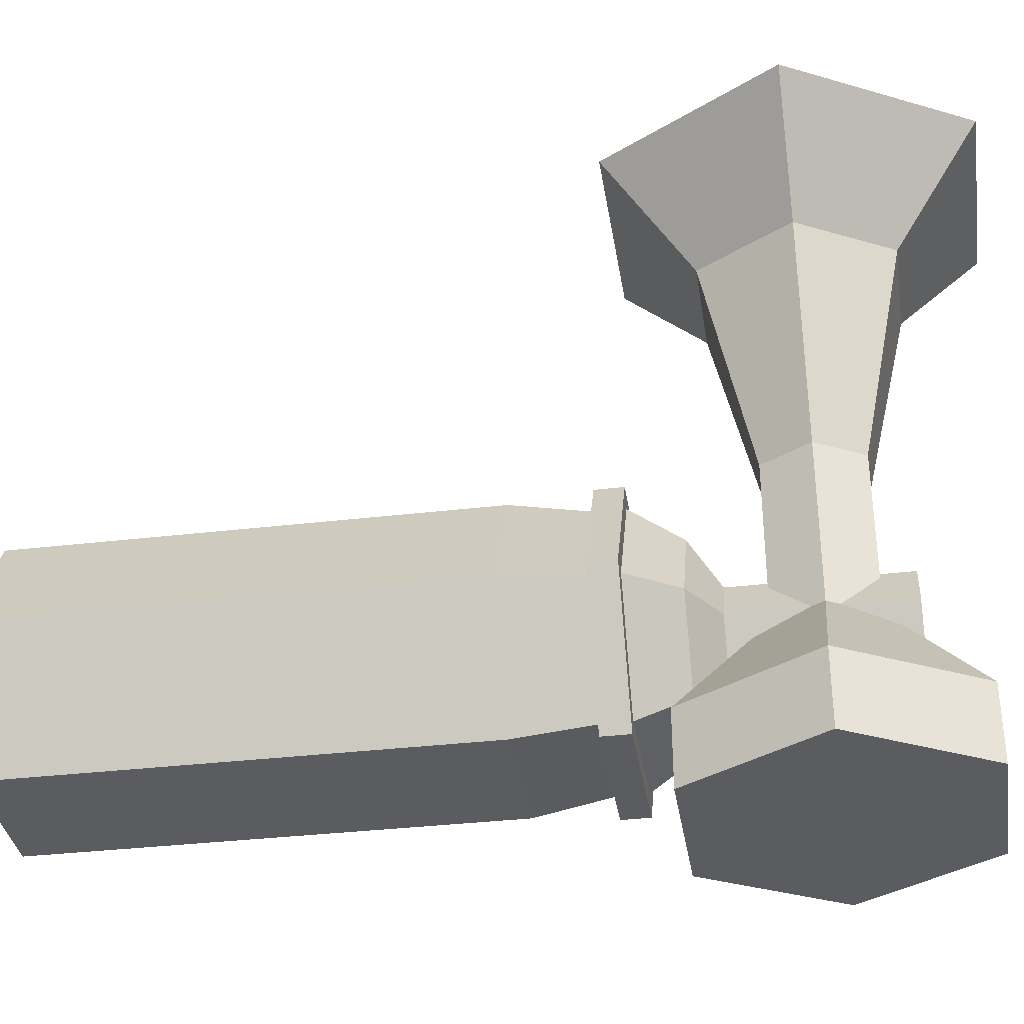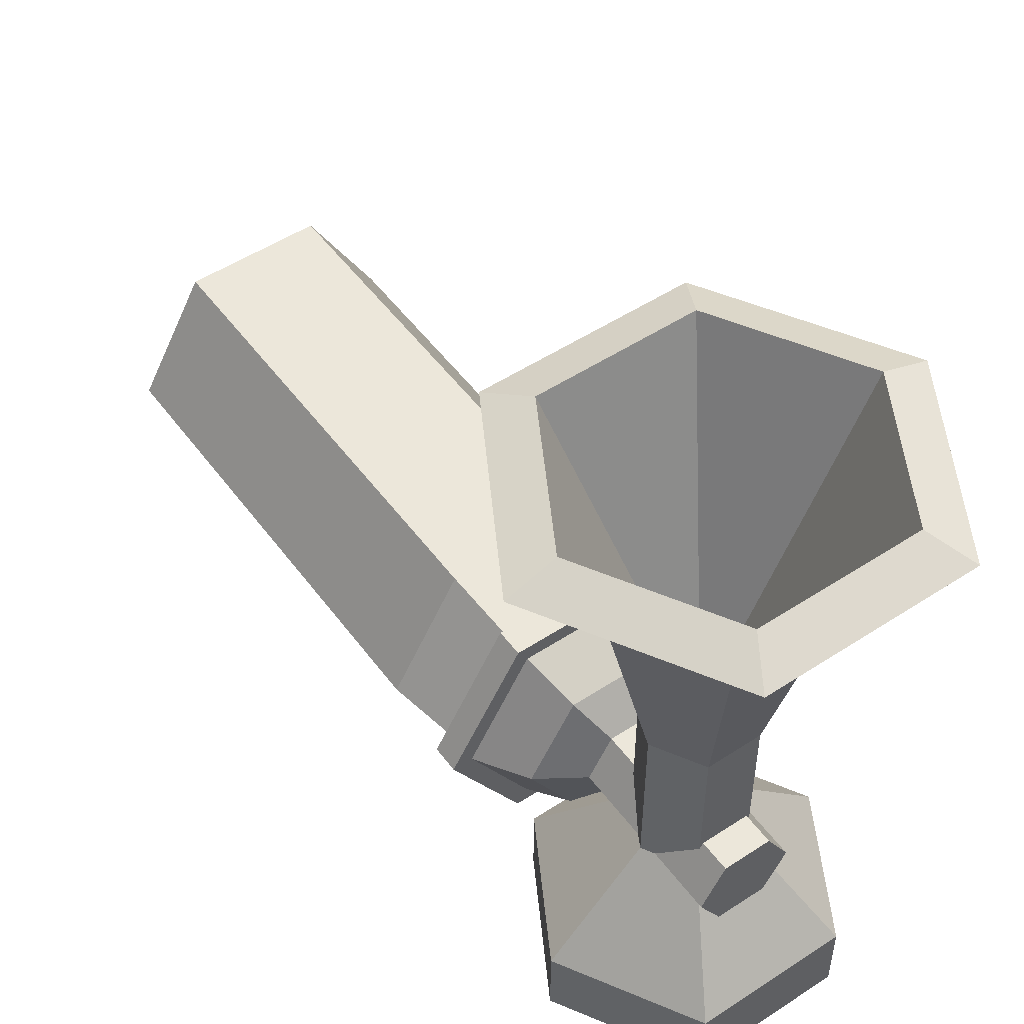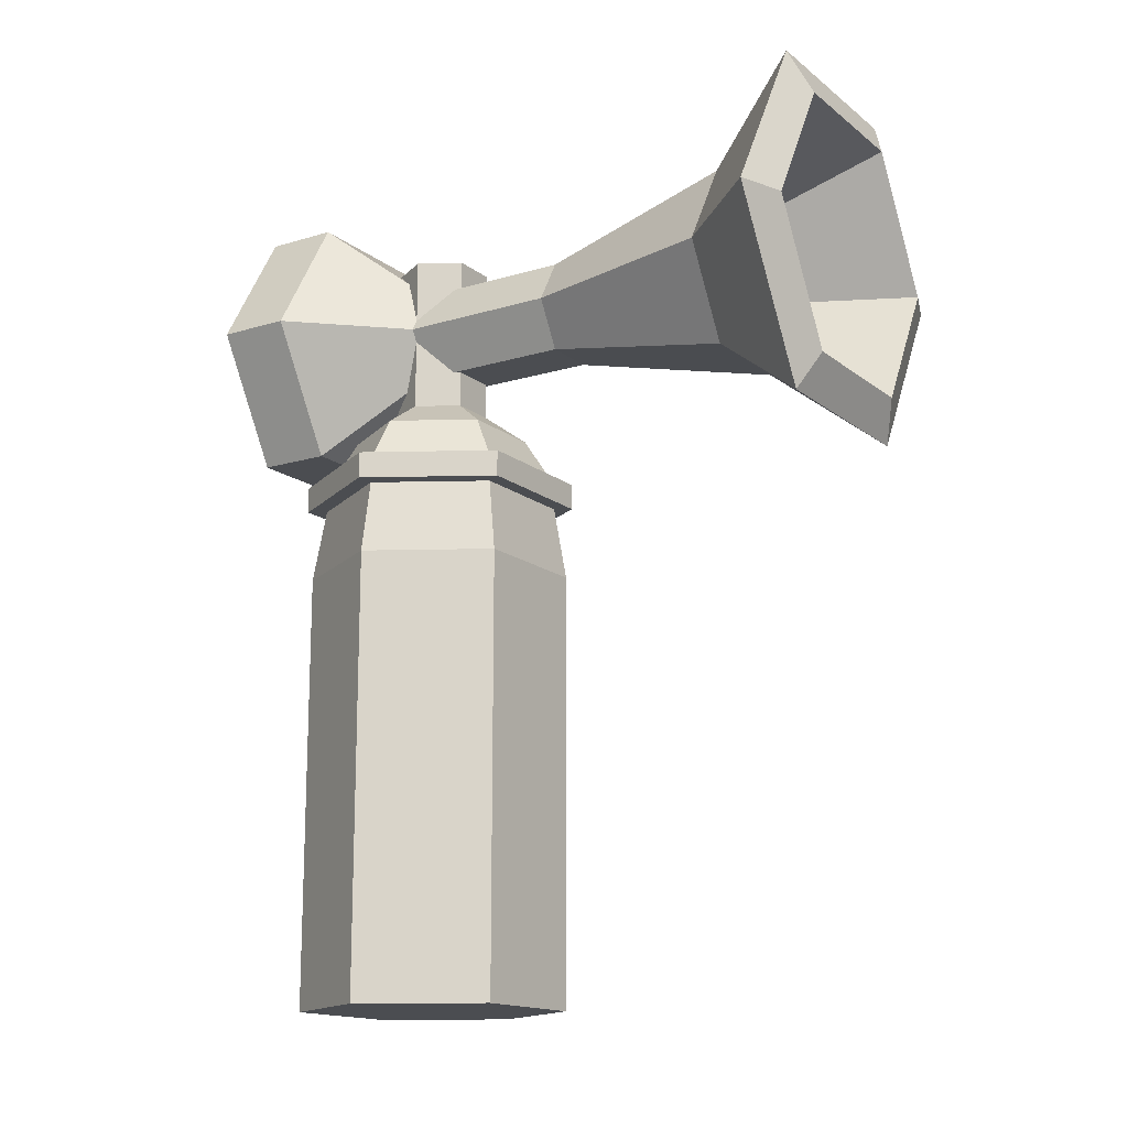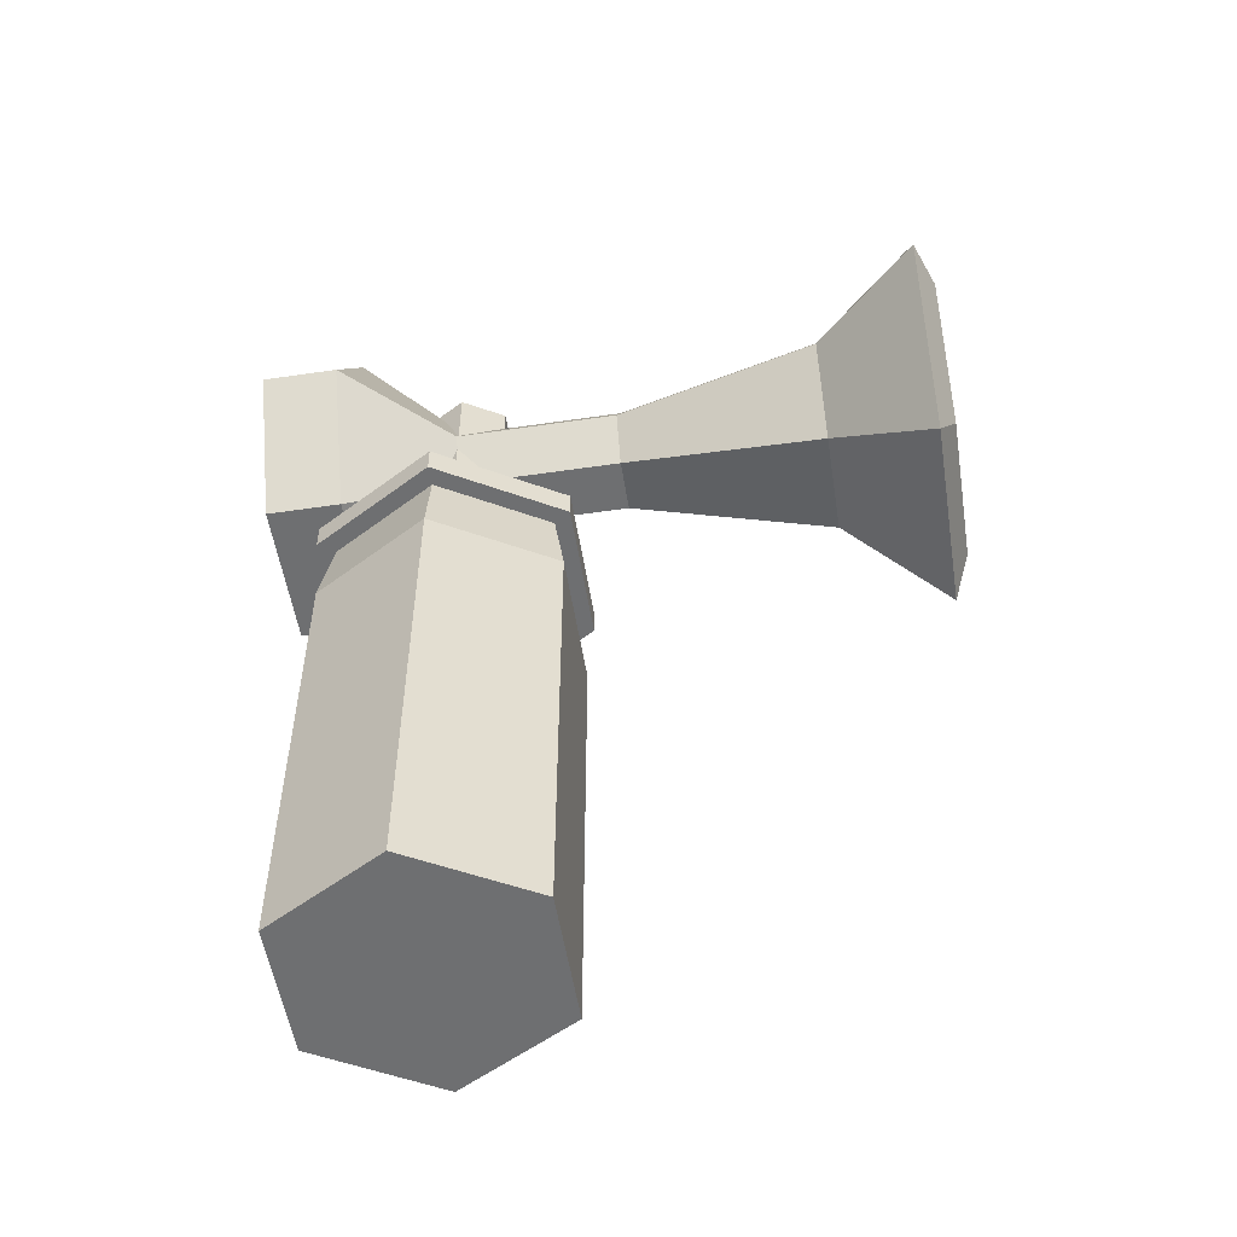
<metadata>
{"format":"obj","ext":"obj","renderer":"f3d","projection":"perspective","resolution":1024,"background":"white","views":[{"elev":-35.3,"azim":98.9,"up":"+Z"},{"elev":51.3,"azim":144.6,"up":"+Z"},{"elev":-15.3,"azim":-57.4,"up":"+Y"},{"elev":-53.6,"azim":-81.1,"up":"+Y"}]}
</metadata>
<code>
g SM_Item_Air_Horn_01
v 0.02652 0.1906 0.1705
v 9.286e-05 0.1446 0.06026
v -0.02663 0.1906 0.1705
v -0.02663 0.1906 0.1705
v 9.286e-05 0.1446 0.06026
v -0.05305 0.1446 0.1705
v -0.05305 0.1446 0.1705
v 9.286e-05 0.1446 0.06026
v -0.02663 0.09869 0.1705
v -0.02663 0.09869 0.1705
v 9.286e-05 0.1446 0.06026
v 0.02652 0.09869 0.1705
v 0.02652 0.09869 0.1705
v 9.286e-05 0.1446 0.06026
v 0.05294 0.1446 0.1705
v 0.05294 0.1446 0.1705
v 9.286e-05 0.1446 0.06026
v 0.02652 0.1906 0.1705
v 0.02441 0.07918 -0.04243
v 0.02441 0.08848 -0.04243
v -0.02453 0.08848 -0.04243
v -0.02453 0.07918 -0.04243
v -0.02453 0.07918 -0.04243
v -0.02453 0.08848 -0.04243
v -0.04885 0.08848 -9.286e-05
v -0.04885 0.07918 -9.286e-05
v -0.04885 0.07918 -9.286e-05
v -0.04885 0.08848 -9.286e-05
v -0.02453 0.08848 0.04224
v -0.02453 0.07918 0.04224
v -0.02453 0.07918 0.04224
v -0.02453 0.08848 0.04224
v 0.02441 0.08848 0.04224
v 0.02441 0.07918 0.04224
v 0.02441 0.07918 0.04224
v 0.02441 0.08848 0.04224
v 0.04903 0.08848 -9.286e-05
v 0.04903 0.07918 -9.286e-05
v 0.04903 0.07918 -9.286e-05
v 0.04903 0.08848 -9.286e-05
v 0.02441 0.08848 -0.04243
v 0.02441 0.07918 -0.04243
v -0.04645 -0.1028 -9.286e-05
v -0.02333 -0.1028 0.04044
v 0.02321 -0.1028 0.04044
v 0.04663 -0.1028 -9.286e-05
v 0.02321 -0.1028 -0.04033
v -0.02333 -0.1028 -0.04033
v 0.02111 0.08848 -0.03642
v 0.01571 0.1053 -0.02712
v -0.01552 0.1053 -0.02712
v -0.02093 0.08848 -0.03642
v -0.02093 0.08848 -0.03642
v -0.01552 0.1053 -0.02712
v -0.03143 0.1053 -9.286e-05
v -0.04194 0.08848 -9.286e-05
v -0.04194 0.08848 -9.286e-05
v -0.03143 0.1053 -9.286e-05
v -0.01552 0.1053 0.02723
v -0.02093 0.08848 0.03654
v -0.02093 0.08848 0.03654
v -0.01552 0.1053 0.02723
v 0.01571 0.1053 0.02723
v 0.02111 0.08848 0.03654
v 0.02111 0.08848 0.03654
v 0.01571 0.1053 0.02723
v 0.03132 0.1053 -9.286e-05
v 0.04213 0.08848 -9.286e-05
v 0.04213 0.08848 -9.286e-05
v 0.03132 0.1053 -9.286e-05
v 0.01571 0.1053 -0.02712
v 0.02111 0.08848 -0.03642
v 0.02321 0.05305 -0.04033
v 0.02111 0.07918 -0.03642
v -0.02093 0.07918 -0.03642
v -0.02333 0.05305 -0.04033
v -0.02333 0.05305 -0.04033
v -0.02093 0.07918 -0.03642
v -0.04194 0.07918 -9.286e-05
v -0.04645 0.05305 -9.286e-05
v -0.04645 0.05305 -9.286e-05
v -0.04194 0.07918 -9.286e-05
v -0.02093 0.07918 0.03654
v -0.02333 0.05305 0.04044
v -0.02333 0.05305 0.04044
v -0.02093 0.07918 0.03654
v 0.02111 0.07918 0.03654
v 0.02321 0.05305 0.04044
v 0.02321 0.05305 0.04044
v 0.02111 0.07918 0.03654
v 0.04213 0.07918 -9.286e-05
v 0.04663 0.05305 -9.286e-05
v 0.04663 0.05305 -9.286e-05
v 0.04213 0.07918 -9.286e-05
v 0.02111 0.07918 -0.03642
v 0.02321 0.05305 -0.04033
v 0.01571 0.1053 -0.02712
v 0.0082 0.1152 -0.0142
v -0.008314 0.1152 -0.0142
v -0.01552 0.1053 -0.02712
v -0.01552 0.1053 -0.02712
v -0.008314 0.1152 -0.0142
v -0.01642 0.1152 -9.286e-05
v -0.03143 0.1053 -9.286e-05
v -0.03143 0.1053 -9.286e-05
v -0.01642 0.1152 -9.286e-05
v -0.008314 0.1152 0.01432
v -0.01552 0.1053 0.02723
v -0.01552 0.1053 0.02723
v -0.008314 0.1152 0.01432
v 0.0082 0.1152 0.01432
v 0.01571 0.1053 0.02723
v 0.01571 0.1053 0.02723
v 0.0082 0.1152 0.01432
v 0.01631 0.1152 -9.286e-05
v 0.03132 0.1053 -9.286e-05
v 0.03132 0.1053 -9.286e-05
v 0.01631 0.1152 -9.286e-05
v 0.0082 0.1152 -0.0142
v 0.01571 0.1053 -0.02712
v 0.0082 0.1152 -0.0142
v 0.0082 0.1717 -0.0142
v -0.008314 0.1717 -0.0142
v -0.008314 0.1152 -0.0142
v -0.008314 0.1152 -0.0142
v -0.008314 0.1717 -0.0142
v -0.01642 0.1717 -9.286e-05
v -0.01642 0.1152 -9.286e-05
v -0.01642 0.1152 -9.286e-05
v -0.01642 0.1717 -9.286e-05
v -0.008314 0.1717 0.01432
v -0.008314 0.1152 0.01432
v -0.008314 0.1152 0.01432
v -0.008314 0.1717 0.01432
v 0.0082 0.1717 0.01432
v 0.0082 0.1152 0.01432
v 0.0082 0.1152 0.01432
v 0.0082 0.1717 0.01432
v 0.01631 0.1717 -9.286e-05
v 0.01631 0.1152 -9.286e-05
v 0.01631 0.1152 -9.286e-05
v 0.01631 0.1717 -9.286e-05
v 0.0082 0.1717 -0.0142
v 0.0082 0.1152 -0.0142
v 0.02321 -0.07336 -0.04033
v -0.02333 0.03294 -0.04033
v -0.02333 -0.07336 -0.04033
v 0.02321 0.03294 -0.04033
v -0.02333 0.05305 -0.04033
v 0.02321 0.05305 -0.04033
v -0.02333 -0.07336 -0.04033
v -0.04645 0.03294 -9.286e-05
v -0.04645 -0.07336 -9.286e-05
v -0.02333 0.03294 -0.04033
v -0.04645 0.05305 -9.286e-05
v -0.02333 0.05305 -0.04033
v -0.04645 -0.07336 -9.286e-05
v -0.04645 0.03294 -9.286e-05
v -0.02333 0.03294 0.04044
v -0.02333 -0.07336 0.04044
v -0.02333 -0.07336 0.04044
v 0.02321 0.03294 0.04044
v 0.02321 -0.07336 0.04044
v -0.02333 0.03294 0.04044
v 0.02321 0.05305 0.04044
v -0.02333 0.05305 0.04044
v 0.02321 -0.07336 0.04044
v 0.04663 0.03294 -9.286e-05
v 0.04663 -0.07336 -9.286e-05
v 0.02321 0.03294 0.04044
v 0.04663 0.05305 -9.286e-05
v 0.02321 0.05305 0.04044
v 0.04663 -0.07336 -9.286e-05
v 0.04663 0.03294 -9.286e-05
v 0.02321 0.03294 -0.04033
v 0.02321 -0.07336 -0.04033
v -0.008314 0.1717 -0.0142
v 0.0082 0.1717 -0.0142
v 0.01631 0.1717 -9.286e-05
v -0.01642 0.1717 -9.286e-05
v -0.008314 0.1717 0.01432
v 0.0082 0.1717 0.01432
v 0.02321 -0.1028 -0.04033
v 0.02321 -0.07336 -0.04033
v -0.02333 -0.07336 -0.04033
v -0.02333 -0.1028 -0.04033
v -0.02333 -0.1028 -0.04033
v -0.02333 -0.07336 -0.04033
v -0.04645 -0.07336 -9.286e-05
v -0.04645 -0.1028 -9.286e-05
v -0.04645 -0.1028 -9.286e-05
v -0.04645 -0.07336 -9.286e-05
v -0.02333 -0.07336 0.04044
v -0.02333 -0.1028 0.04044
v -0.02333 -0.1028 0.04044
v -0.02333 -0.07336 0.04044
v 0.02321 -0.07336 0.04044
v 0.02321 -0.1028 0.04044
v 0.02321 -0.1028 0.04044
v 0.02321 -0.07336 0.04044
v 0.04663 -0.07336 -9.286e-05
v 0.04663 -0.1028 -9.286e-05
v 0.04663 -0.1028 -9.286e-05
v 0.04663 -0.07336 -9.286e-05
v 0.02321 -0.07336 -0.04033
v 0.02321 -0.1028 -0.04033
v 0.04663 0.03294 -9.286e-05
v 0.04663 0.05305 -9.286e-05
v 0.02321 0.05305 -0.04033
v 0.02321 0.03294 -0.04033
v -0.04645 0.03294 -9.286e-05
v -0.04645 0.05305 -9.286e-05
v -0.02333 0.05305 0.04044
v -0.02333 0.03294 0.04044
v -0.05185 0.1446 -0.06165
v -0.02603 0.09959 -0.06165
v 0.02591 0.09959 -0.06165
v 0.05174 0.1446 -0.06165
v 0.02591 0.1894 -0.06165
v -0.02603 0.1894 -0.06165
v 0.02591 0.1894 -0.06165
v 0.02591 0.1894 -0.03582
v -0.02603 0.1894 -0.03582
v -0.02603 0.1894 -0.06165
v -0.02603 0.1894 -0.06165
v -0.02603 0.1894 -0.03582
v -0.05185 0.1446 -0.03582
v -0.05185 0.1446 -0.06165
v -0.05185 0.1446 -0.06165
v -0.05185 0.1446 -0.03582
v -0.02603 0.09959 -0.03582
v -0.02603 0.09959 -0.06165
v -0.02603 0.09959 -0.06165
v -0.02603 0.09959 -0.03582
v 0.02591 0.09959 -0.03582
v 0.02591 0.09959 -0.06165
v 0.02591 0.09959 -0.06165
v 0.02591 0.09959 -0.03582
v 0.05174 0.1446 -0.03582
v 0.05174 0.1446 -0.06165
v 0.05174 0.1446 -0.06165
v 0.05174 0.1446 -0.03582
v 0.02591 0.1894 -0.03582
v 0.02591 0.1894 -0.06165
v 0.02591 0.1894 -0.03582
v 0.009401 0.1608 -9.286e-05
v -0.009515 0.1608 -9.286e-05
v -0.02603 0.1894 -0.03582
v -0.02603 0.1894 -0.03582
v -0.009515 0.1608 -9.286e-05
v -0.01882 0.1446 -9.286e-05
v -0.05185 0.1446 -0.03582
v -0.05185 0.1446 -0.03582
v -0.01882 0.1446 -9.286e-05
v -0.009515 0.1281 -9.286e-05
v -0.02603 0.09959 -0.03582
v -0.02603 0.09959 -0.03582
v -0.009515 0.1281 -9.286e-05
v 0.009401 0.1281 -9.286e-05
v 0.02591 0.09959 -0.03582
v 0.02591 0.09959 -0.03582
v 0.009401 0.1281 -9.286e-05
v 0.01871 0.1446 -9.286e-05
v 0.05174 0.1446 -0.03582
v 0.05174 0.1446 -0.03582
v 0.01871 0.1446 -9.286e-05
v 0.009401 0.1608 -9.286e-05
v 0.02591 0.1894 -0.03582
v 0.009401 0.1608 -9.286e-05
v 0.009401 0.1608 0.05666
v -0.009515 0.1608 0.05666
v -0.009515 0.1608 -9.286e-05
v -0.009515 0.1608 -9.286e-05
v -0.009515 0.1608 0.05666
v -0.01882 0.1446 0.05666
v -0.01882 0.1446 -9.286e-05
v -0.01882 0.1446 -9.286e-05
v -0.01882 0.1446 0.05666
v -0.009515 0.1281 0.05666
v -0.009515 0.1281 -9.286e-05
v -0.009515 0.1281 -9.286e-05
v -0.009515 0.1281 0.05666
v 0.009401 0.1281 0.05666
v 0.009401 0.1281 -9.286e-05
v 0.009401 0.1281 -9.286e-05
v 0.009401 0.1281 0.05666
v 0.01871 0.1446 0.05666
v 0.01871 0.1446 -9.286e-05
v 0.01871 0.1446 -9.286e-05
v 0.01871 0.1446 0.05666
v 0.009401 0.1608 0.05666
v 0.009401 0.1608 -9.286e-05
v 0.009401 0.1608 0.05666
v 0.01841 0.1762 0.1284
v -0.01822 0.1762 0.1284
v -0.009515 0.1608 0.05666
v -0.009515 0.1608 0.05666
v -0.01822 0.1762 0.1284
v -0.03654 0.1446 0.1284
v -0.01882 0.1446 0.05666
v -0.01882 0.1446 0.05666
v -0.03654 0.1446 0.1284
v -0.01822 0.1128 0.1284
v -0.009515 0.1281 0.05666
v -0.009515 0.1281 0.05666
v -0.01822 0.1128 0.1284
v 0.01841 0.1128 0.1284
v 0.009401 0.1281 0.05666
v 0.009401 0.1281 0.05666
v 0.01841 0.1128 0.1284
v 0.03672 0.1446 0.1284
v 0.01871 0.1446 0.05666
v 0.01871 0.1446 0.05666
v 0.03672 0.1446 0.1284
v 0.01841 0.1762 0.1284
v 0.009401 0.1608 0.05666
v 0.01841 0.1762 0.1284
v 0.03462 0.2044 0.1644
v -0.03444 0.2044 0.1644
v -0.01822 0.1762 0.1284
v -0.01822 0.1762 0.1284
v -0.03444 0.2044 0.1644
v -0.06927 0.1446 0.1644
v -0.03654 0.1446 0.1284
v -0.03654 0.1446 0.1284
v -0.06927 0.1446 0.1644
v -0.03444 0.08458 0.1644
v -0.01822 0.1128 0.1284
v -0.01822 0.1128 0.1284
v -0.03444 0.08458 0.1644
v 0.03462 0.08458 0.1644
v 0.01841 0.1128 0.1284
v 0.01841 0.1128 0.1284
v 0.03462 0.08458 0.1644
v 0.06915 0.1446 0.1644
v 0.03672 0.1446 0.1284
v 0.03672 0.1446 0.1284
v 0.06915 0.1446 0.1644
v 0.03462 0.2044 0.1644
v 0.01841 0.1762 0.1284
v 0.03462 0.2044 0.1644
v 0.02652 0.1906 0.1705
v -0.02663 0.1906 0.1705
v -0.03444 0.2044 0.1644
v -0.03444 0.2044 0.1644
v -0.02663 0.1906 0.1705
v -0.05305 0.1446 0.1705
v -0.06927 0.1446 0.1644
v -0.06927 0.1446 0.1644
v -0.05305 0.1446 0.1705
v -0.02663 0.09869 0.1705
v -0.03444 0.08458 0.1644
v -0.03444 0.08458 0.1644
v -0.02663 0.09869 0.1705
v 0.02652 0.09869 0.1705
v 0.03462 0.08458 0.1644
v 0.03462 0.08458 0.1644
v 0.02652 0.09869 0.1705
v 0.05294 0.1446 0.1705
v 0.06915 0.1446 0.1644
v 0.06915 0.1446 0.1644
v 0.05294 0.1446 0.1705
v 0.02652 0.1906 0.1705
v 0.03462 0.2044 0.1644
v 0.04213 0.08848 -9.286e-05
v 0.04903 0.08848 -9.286e-05
v 0.02441 0.08848 0.04224
v 0.02111 0.08848 0.03654
v 0.02111 0.08848 -0.03642
v -0.02453 0.08848 0.04224
v 0.02441 0.08848 -0.04243
v -0.02093 0.08848 0.03654
v -0.02093 0.08848 -0.03642
v -0.04885 0.08848 -9.286e-05
v -0.02453 0.08848 -0.04243
v -0.04194 0.08848 -9.286e-05
v 0.02111 0.07918 0.03654
v 0.04903 0.07918 -9.286e-05
v 0.04213 0.07918 -9.286e-05
v 0.02441 0.07918 0.04224
v 0.02441 0.07918 -0.04243
v -0.02093 0.07918 0.03654
v 0.02111 0.07918 -0.03642
v -0.02453 0.07918 0.04224
v -0.02453 0.07918 -0.04243
v -0.04194 0.07918 -9.286e-05
v -0.02093 0.07918 -0.03642
v -0.04885 0.07918 -9.286e-05
g SM_Item_Air_Horn_01_0
f 3 2 1
f 6 5 4
f 9 8 7
f 12 11 10
f 15 14 13
f 18 17 16
f 21 20 19
f 22 21 19
f 25 24 23
f 26 25 23
f 29 28 27
f 30 29 27
f 33 32 31
f 34 33 31
f 37 36 35
f 38 37 35
f 41 40 39
f 42 41 39
f 45 44 43
f 46 45 43
f 46 43 47
f 43 48 47
f 51 50 49
f 52 51 49
f 55 54 53
f 56 55 53
f 59 58 57
f 60 59 57
f 63 62 61
f 64 63 61
f 67 66 65
f 68 67 65
f 71 70 69
f 72 71 69
f 75 74 73
f 76 75 73
f 79 78 77
f 80 79 77
f 83 82 81
f 84 83 81
f 87 86 85
f 88 87 85
f 91 90 89
f 92 91 89
f 95 94 93
f 96 95 93
f 99 98 97
f 100 99 97
f 103 102 101
f 104 103 101
f 107 106 105
f 108 107 105
f 111 110 109
f 112 111 109
f 115 114 113
f 116 115 113
f 119 118 117
f 120 119 117
f 123 122 121
f 124 123 121
f 127 126 125
f 128 127 125
f 131 130 129
f 132 131 129
f 135 134 133
f 136 135 133
f 139 138 137
f 140 139 137
f 143 142 141
f 144 143 141
f 147 146 145
f 146 148 145
f 146 149 148
f 149 150 148
f 153 152 151
f 152 154 151
f 152 155 154
f 155 156 154
f 159 158 157
f 160 159 157
f 163 162 161
f 162 164 161
f 162 165 164
f 165 166 164
f 169 168 167
f 168 170 167
f 168 171 170
f 171 172 170
f 175 174 173
f 176 175 173
f 179 178 177
f 180 179 177
f 180 181 179
f 181 182 179
f 185 184 183
f 186 185 183
f 189 188 187
f 190 189 187
f 193 192 191
f 194 193 191
f 197 196 195
f 198 197 195
f 201 200 199
f 202 201 199
f 205 204 203
f 206 205 203
f 209 208 207
f 210 209 207
f 213 212 211
f 214 213 211
f 217 216 215
f 218 217 215
f 218 215 219
f 215 220 219
f 223 222 221
f 224 223 221
f 227 226 225
f 228 227 225
f 231 230 229
f 232 231 229
f 235 234 233
f 236 235 233
f 239 238 237
f 240 239 237
f 243 242 241
f 244 243 241
f 247 246 245
f 248 247 245
f 251 250 249
f 252 251 249
f 255 254 253
f 256 255 253
f 259 258 257
f 260 259 257
f 263 262 261
f 264 263 261
f 267 266 265
f 268 267 265
f 271 270 269
f 272 271 269
f 275 274 273
f 276 275 273
f 279 278 277
f 280 279 277
f 283 282 281
f 284 283 281
f 287 286 285
f 288 287 285
f 291 290 289
f 292 291 289
f 295 294 293
f 296 295 293
f 299 298 297
f 300 299 297
f 303 302 301
f 304 303 301
f 307 306 305
f 308 307 305
f 311 310 309
f 312 311 309
f 315 314 313
f 316 315 313
f 319 318 317
f 320 319 317
f 323 322 321
f 324 323 321
f 327 326 325
f 328 327 325
f 331 330 329
f 332 331 329
f 335 334 333
f 336 335 333
f 339 338 337
f 340 339 337
f 343 342 341
f 344 343 341
f 347 346 345
f 348 347 345
f 351 350 349
f 352 351 349
f 355 354 353
f 356 355 353
f 359 358 357
f 360 359 357
f 363 362 361
f 364 363 361
f 367 366 365
f 368 367 365
f 365 366 369
f 370 367 368
f 366 371 369
f 372 370 368
f 369 371 373
f 374 370 372
f 371 375 373
f 376 374 372
f 373 375 376
f 375 374 376
f 379 378 377
f 378 380 377
f 381 378 379
f 377 380 382
f 383 381 379
f 380 384 382
f 385 381 383
f 382 384 386
f 387 385 383
f 384 388 386
f 388 385 387
f 386 388 387

</code>
